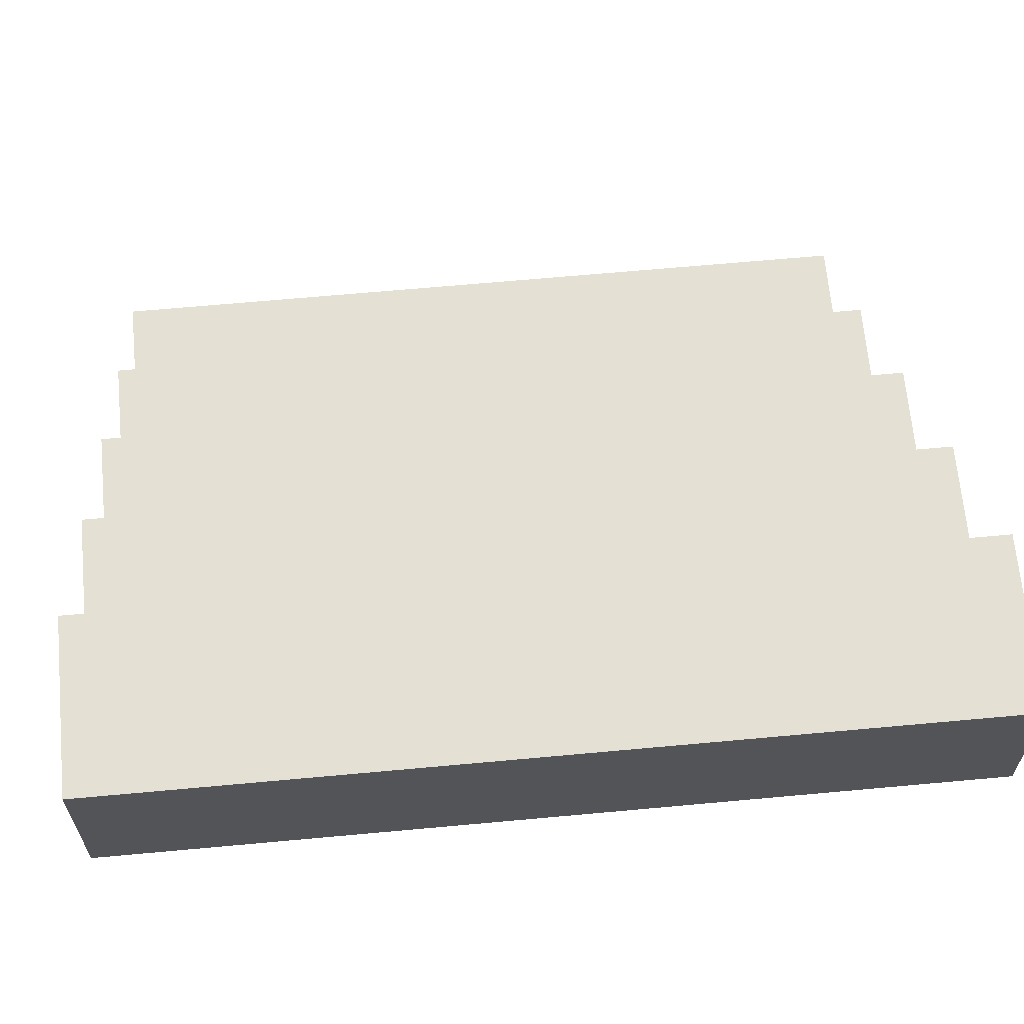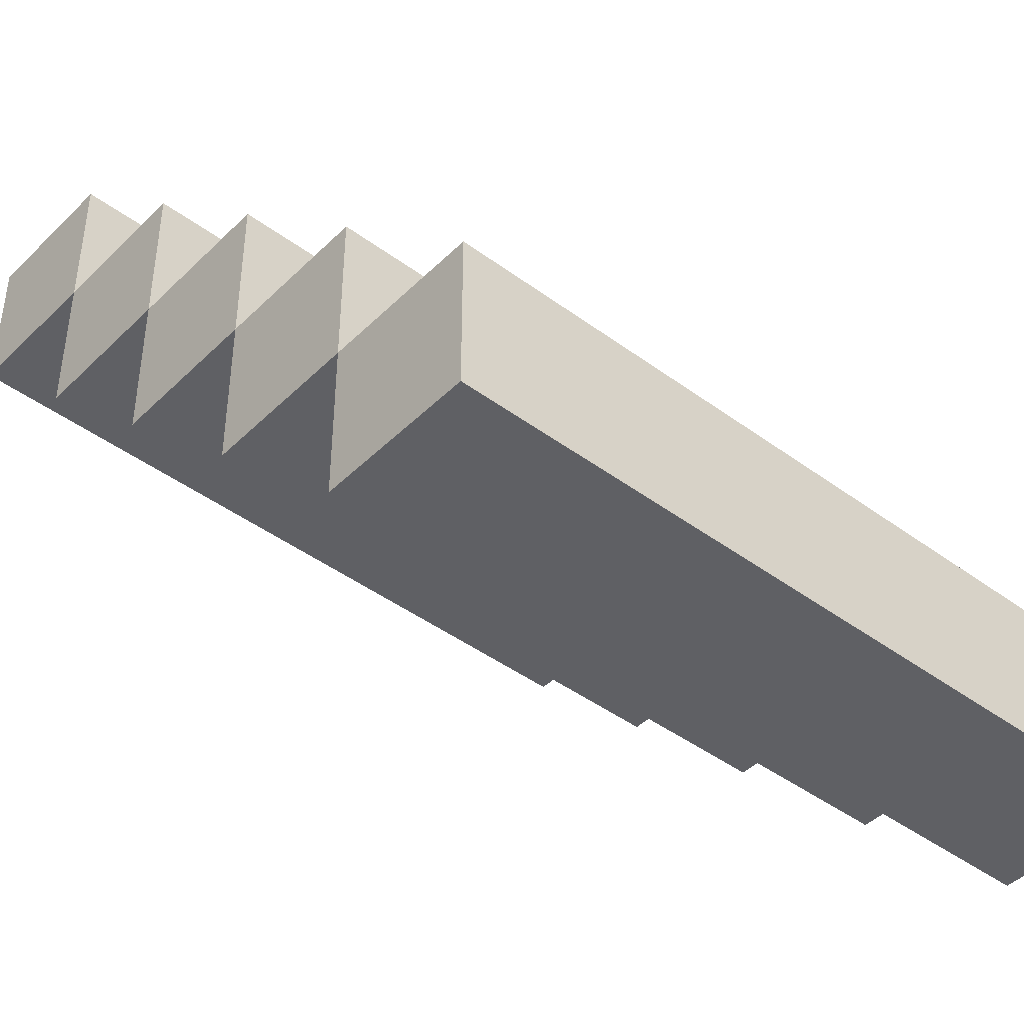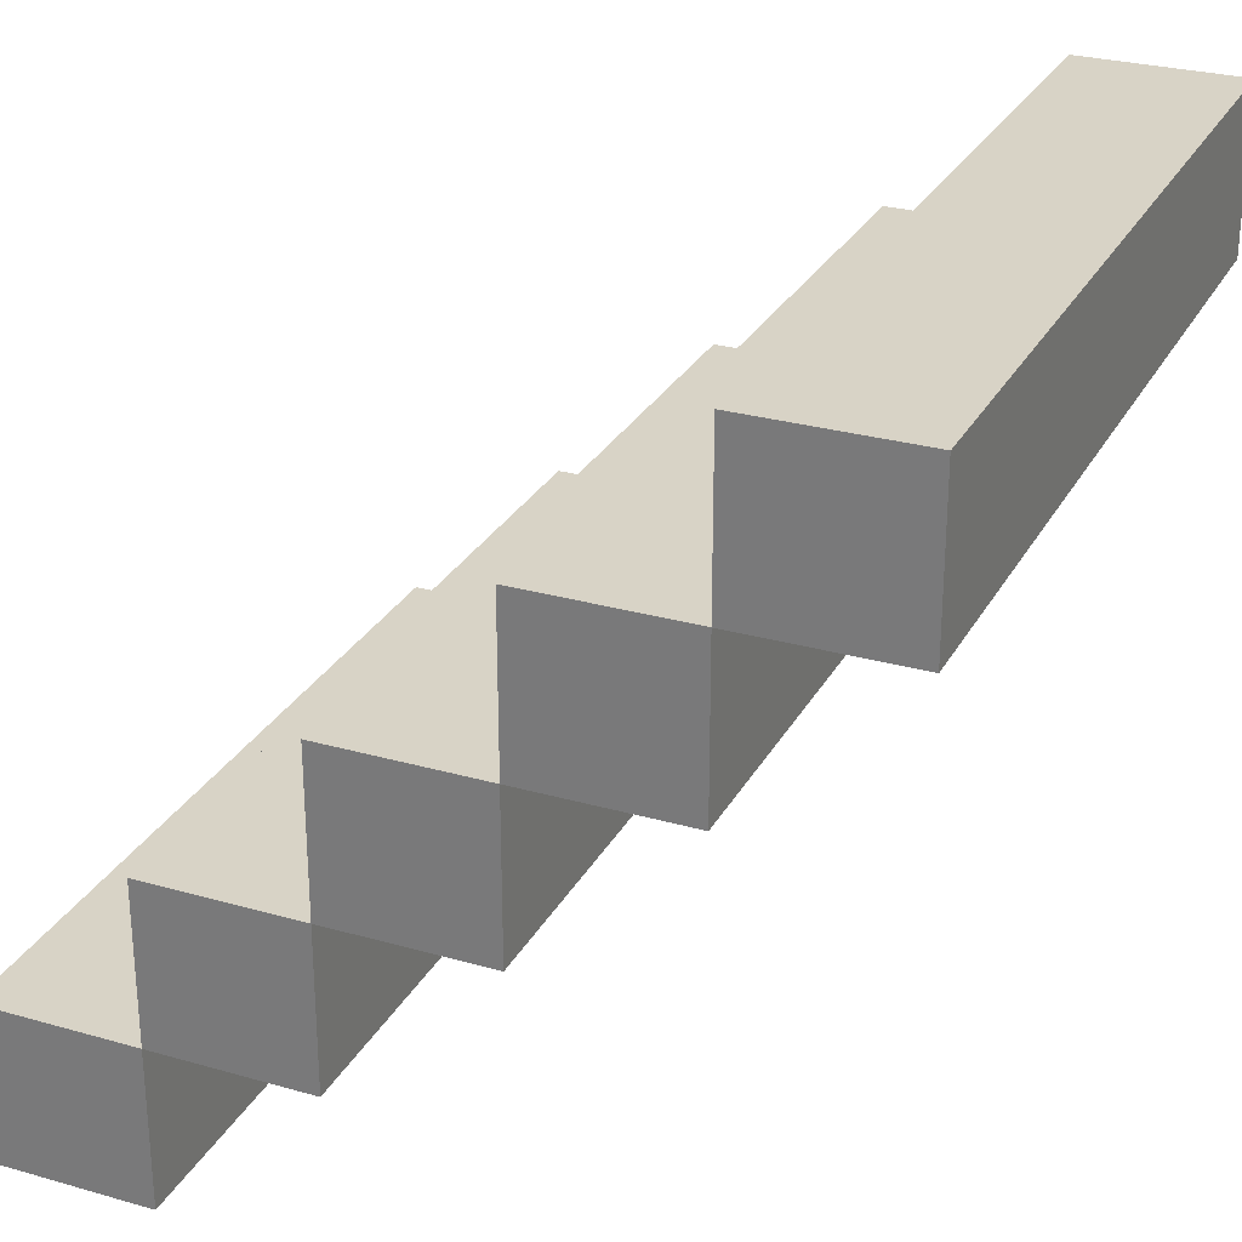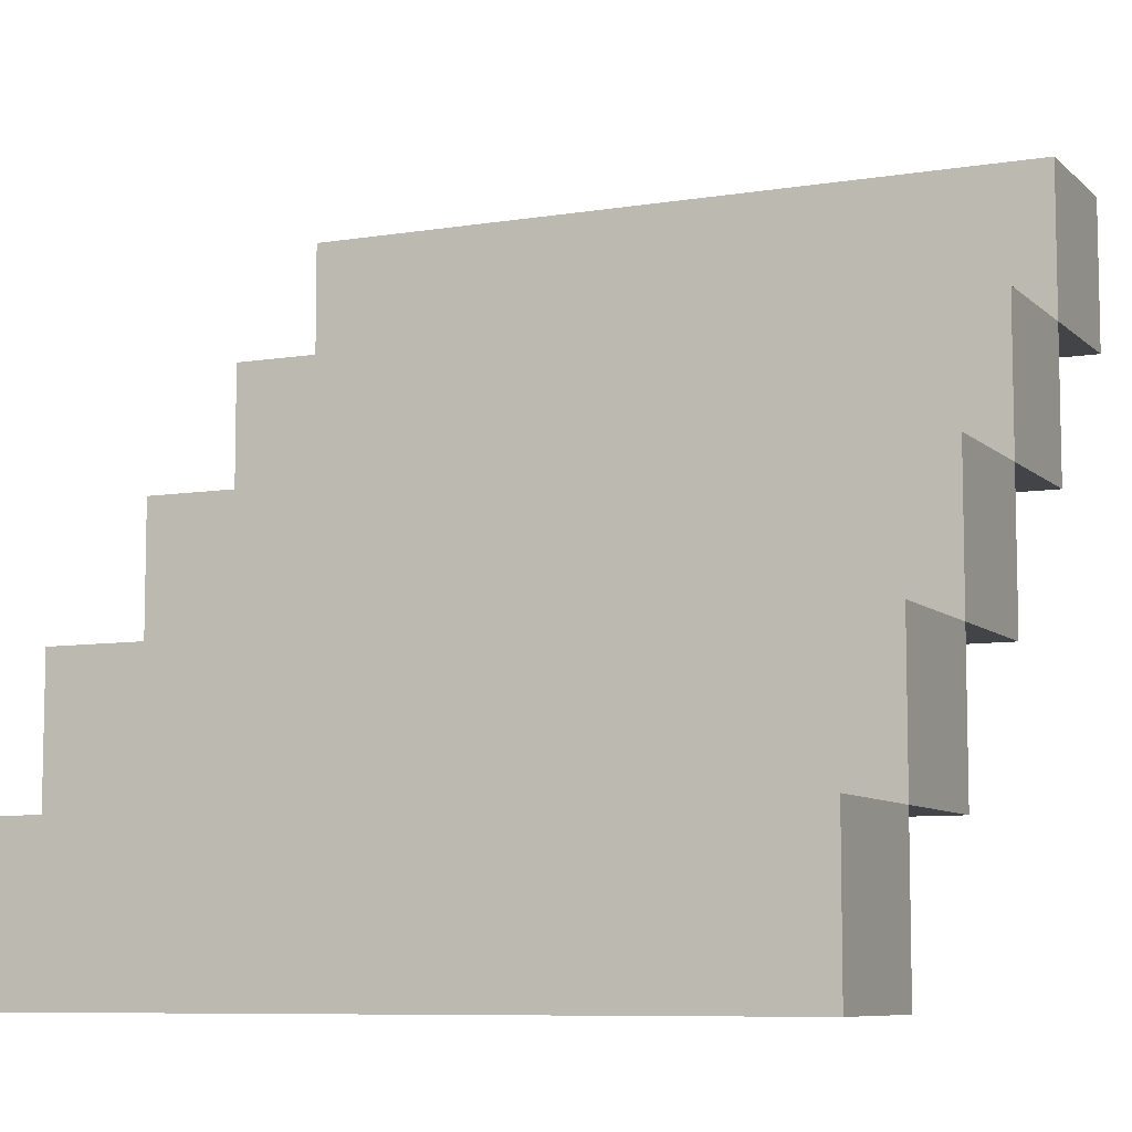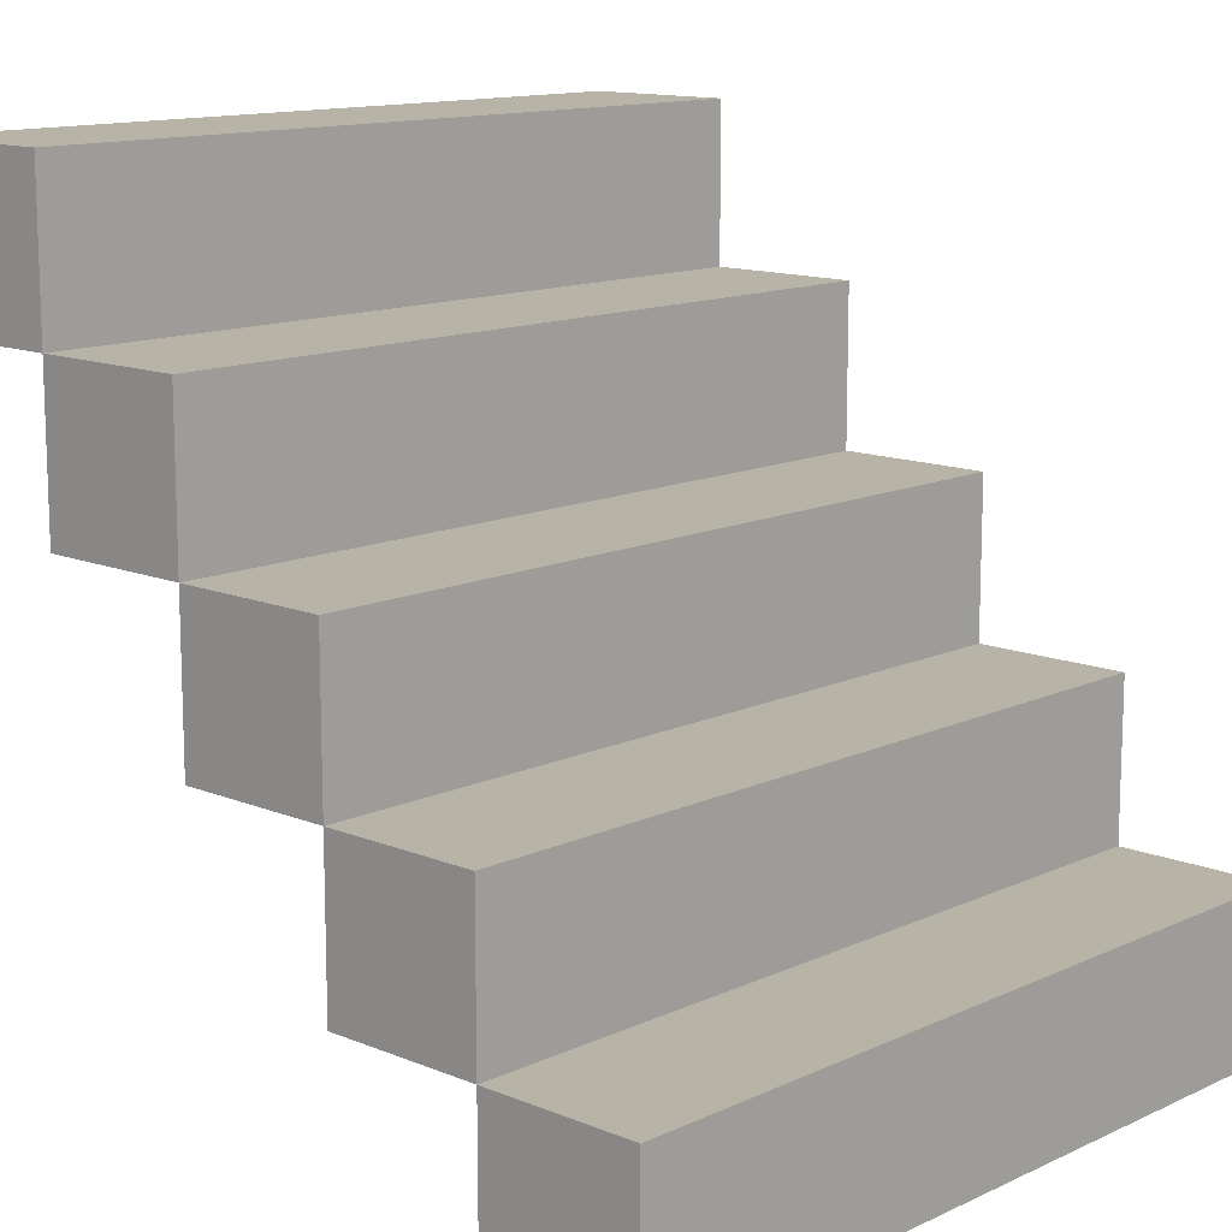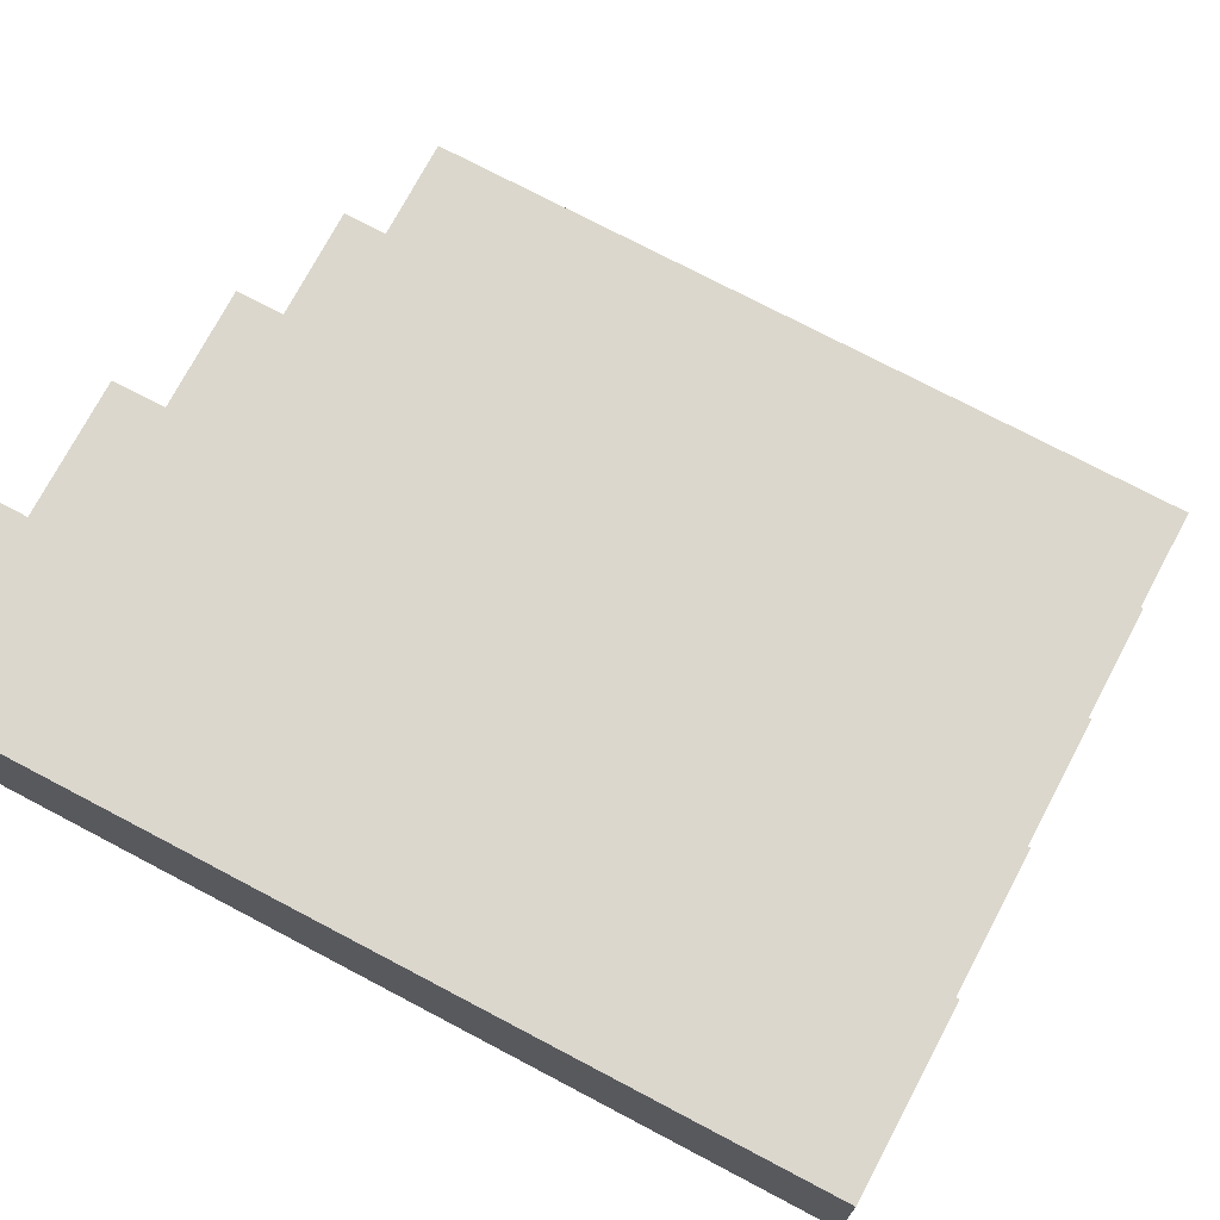
<metadata>
{"format":"obj","ext":"obj","renderer":"f3d","projection":"perspective","resolution":1024,"background":"white","views":[{"elev":65.6,"azim":174.7,"up":"+Z"},{"elev":-43.5,"azim":-41.1,"up":"+Z"},{"elev":27.9,"azim":-66.5,"up":"+Y"},{"elev":-8.0,"azim":24.5,"up":"+Z"},{"elev":12.9,"azim":133.3,"up":"+Y"},{"elev":73.4,"azim":-152.1,"up":"+Z"}]}
</metadata>
<code>
o Staris
v 0.5 0 -0.5
v 0.5 0.2 -0.5
v 0.5 0 -0.3
v 0.5 0.2 -0.3
v -0.5 0 -0.5
v -0.5 0.2 -0.5
v -0.5 0 -0.3
v -0.5 0.2 -0.3
v 0.5 0.2 -0.3
v 0.5 0.4 -0.3
v 0.5 0.2 -0.1
v 0.5 0.4 -0.1
v -0.5 0.2 -0.3
v -0.5 0.4 -0.3
v -0.5 0.2 -0.1
v -0.5 0.4 -0.1
v 0.5 0.4 -0.1
v 0.5 0.6 -0.1
v 0.5 0.4 0.1
v 0.5 0.6 0.1
v -0.5 0.4 -0.1
v -0.5 0.6 -0.1
v -0.5 0.4 0.1
v -0.5 0.6 0.1
v 0.5 0.6 0.1
v 0.5 0.8 0.1
v 0.5 0.6 0.3
v 0.5 0.8 0.3
v -0.5 0.6 0.1
v -0.5 0.8 0.1
v -0.5 0.6 0.3
v -0.5 0.8 0.3
v 0.5 0.8 0.3
v 0.5 1 0.3
v 0.5 0.8 0.5
v 0.5 1 0.5
v -0.5 0.8 0.3
v -0.5 1 0.3
v -0.5 0.8 0.5
v -0.5 1 0.5
f 1 2 4 3
f 3 4 8 7
f 7 8 6 5
f 5 6 2 1
f 3 7 5 1
f 8 4 2 6
f 9 10 12 11
f 11 12 16 15
f 15 16 14 13
f 13 14 10 9
f 11 15 13 9
f 16 12 10 14
f 17 18 20 19
f 19 20 24 23
f 23 24 22 21
f 21 22 18 17
f 19 23 21 17
f 24 20 18 22
f 25 26 28 27
f 27 28 32 31
f 31 32 30 29
f 29 30 26 25
f 27 31 29 25
f 32 28 26 30
f 33 34 36 35
f 35 36 40 39
f 39 40 38 37
f 37 38 34 33
f 35 39 37 33
f 40 36 34 38

</code>
